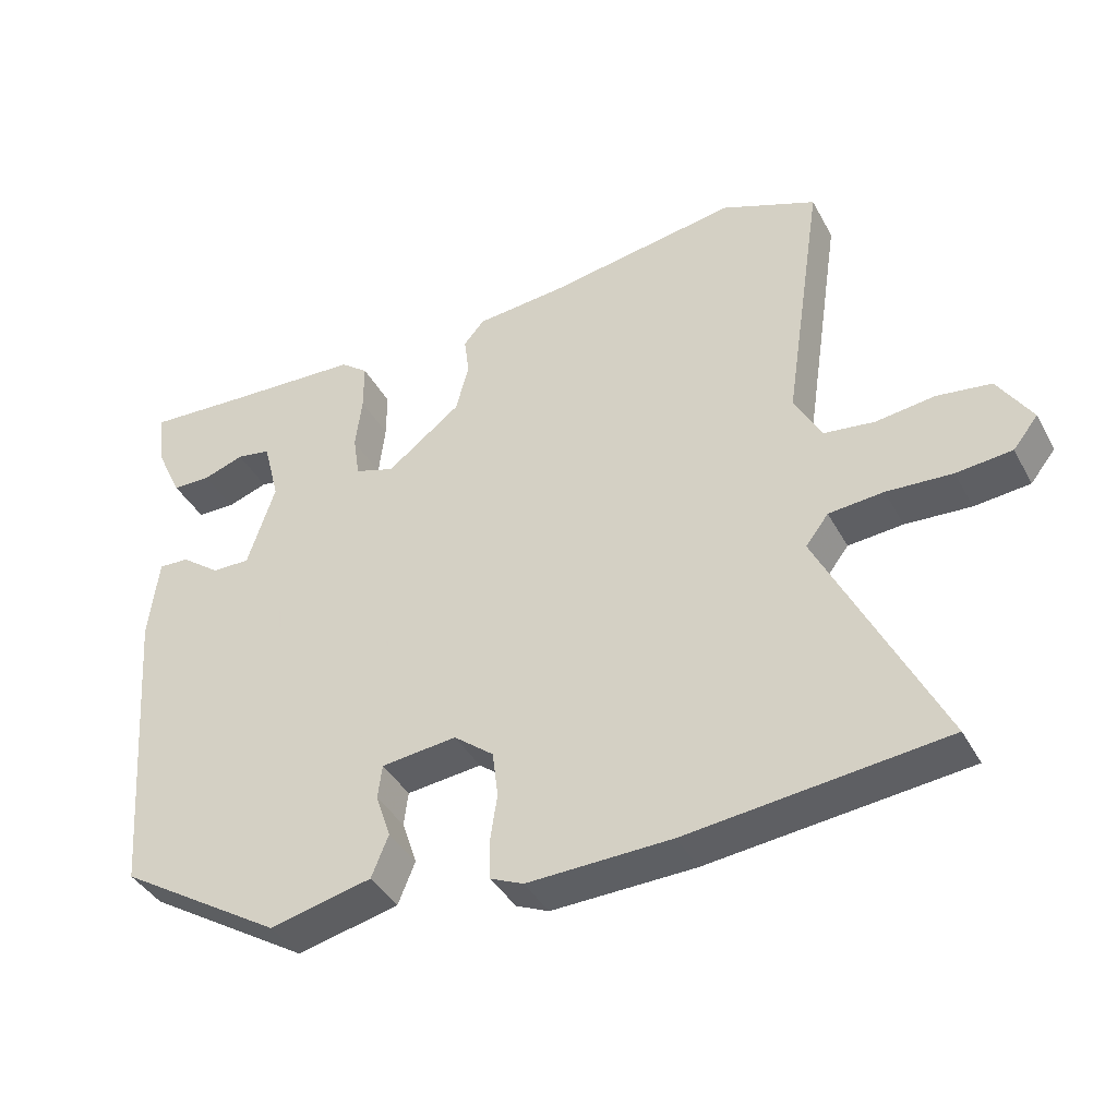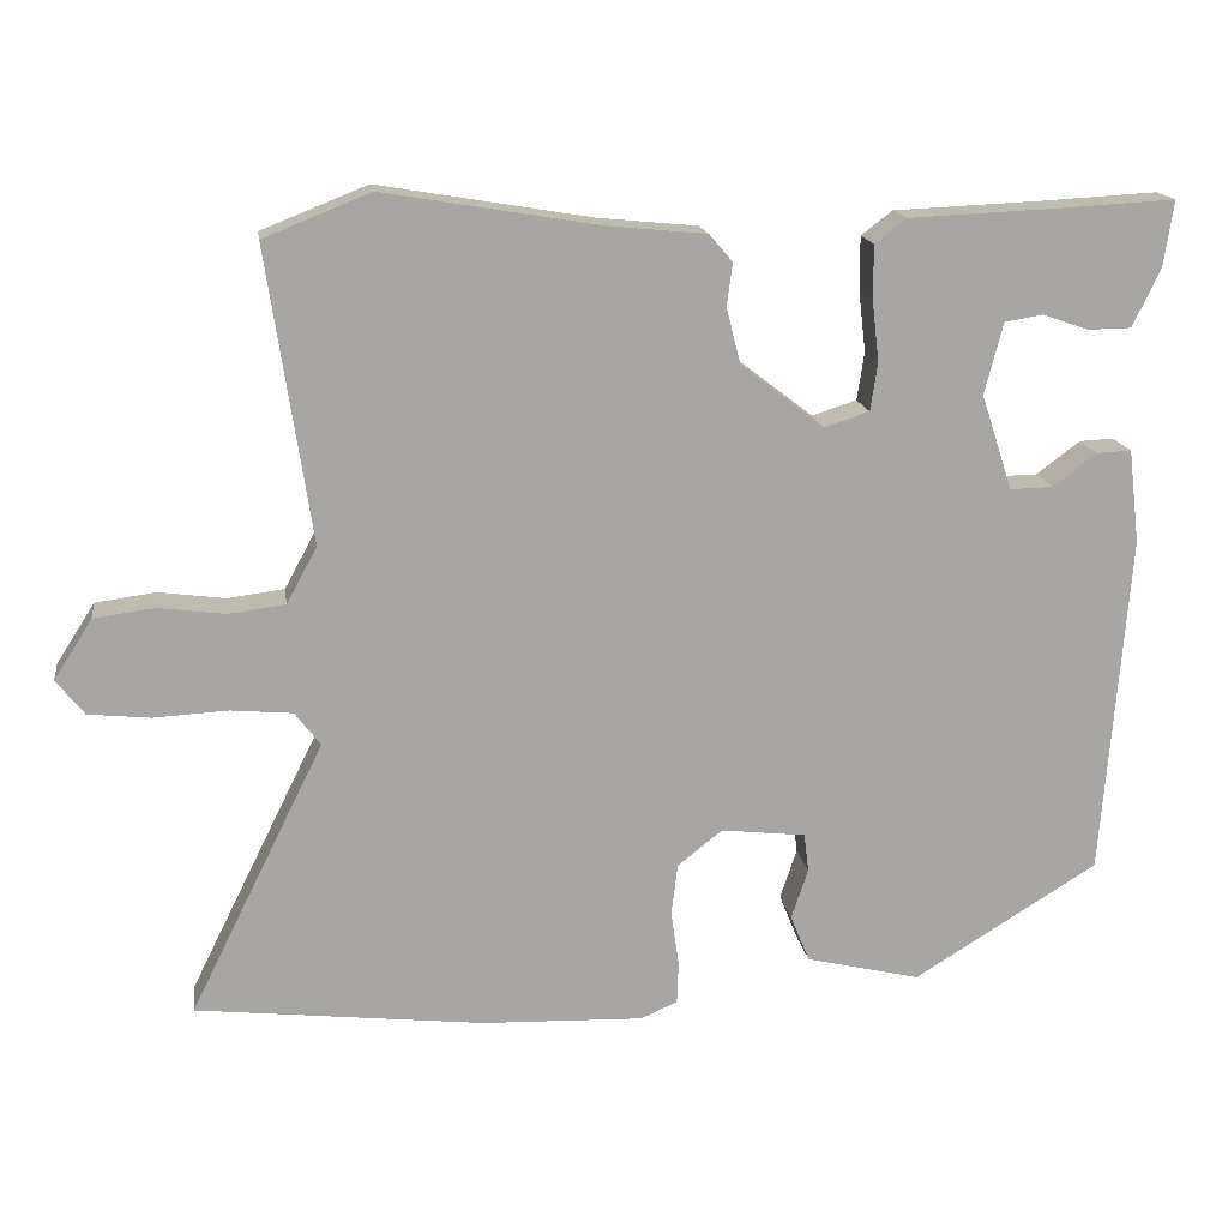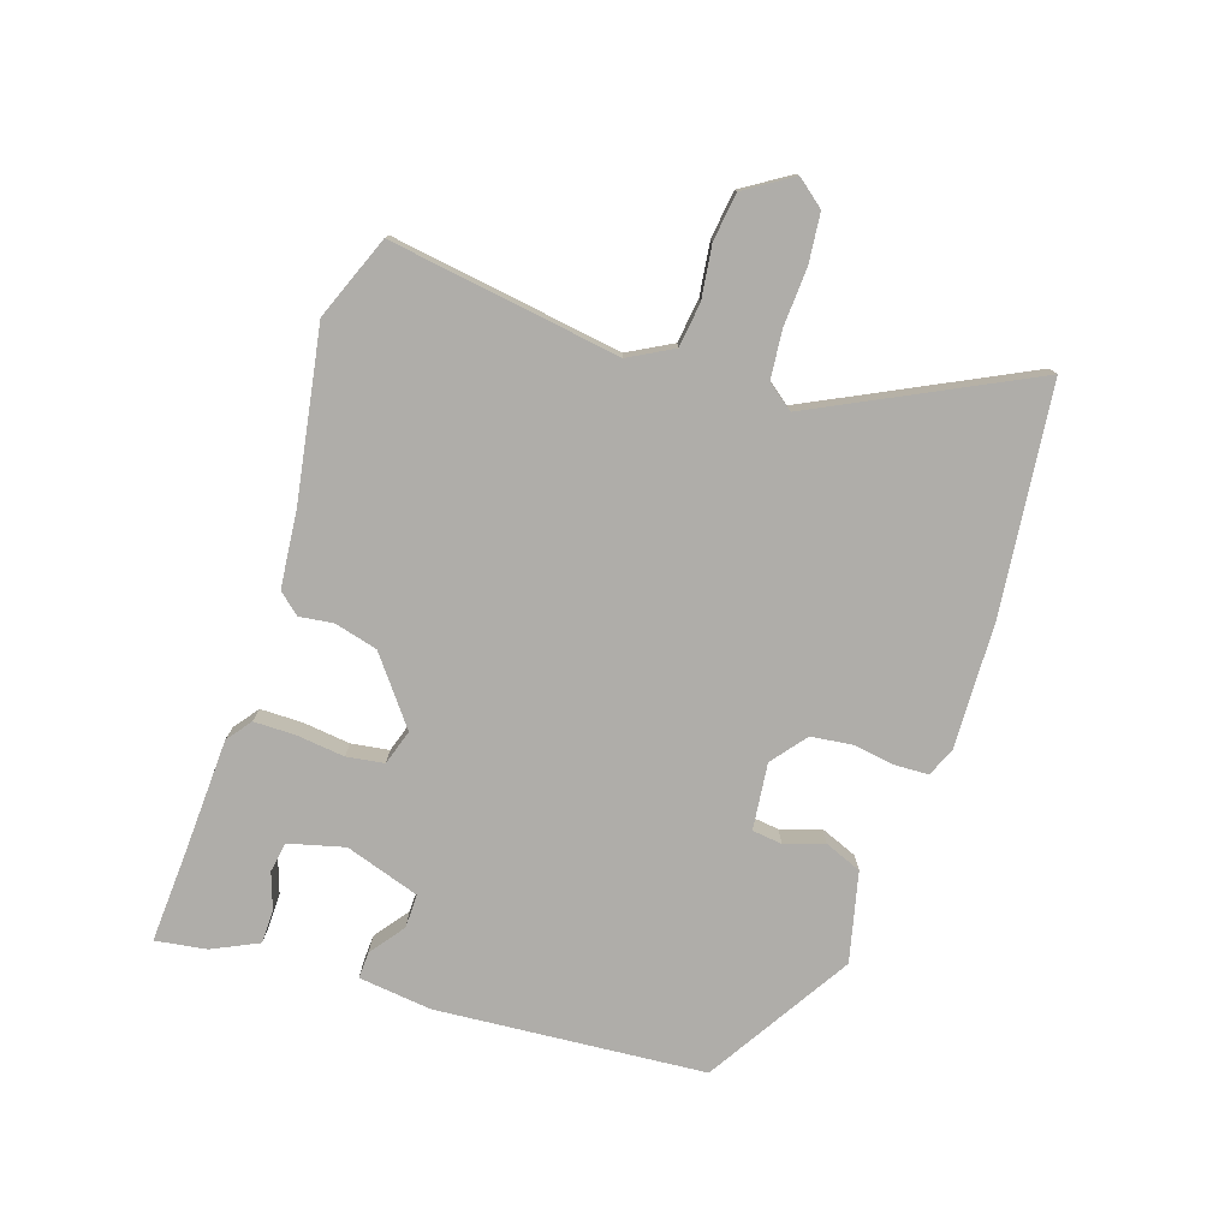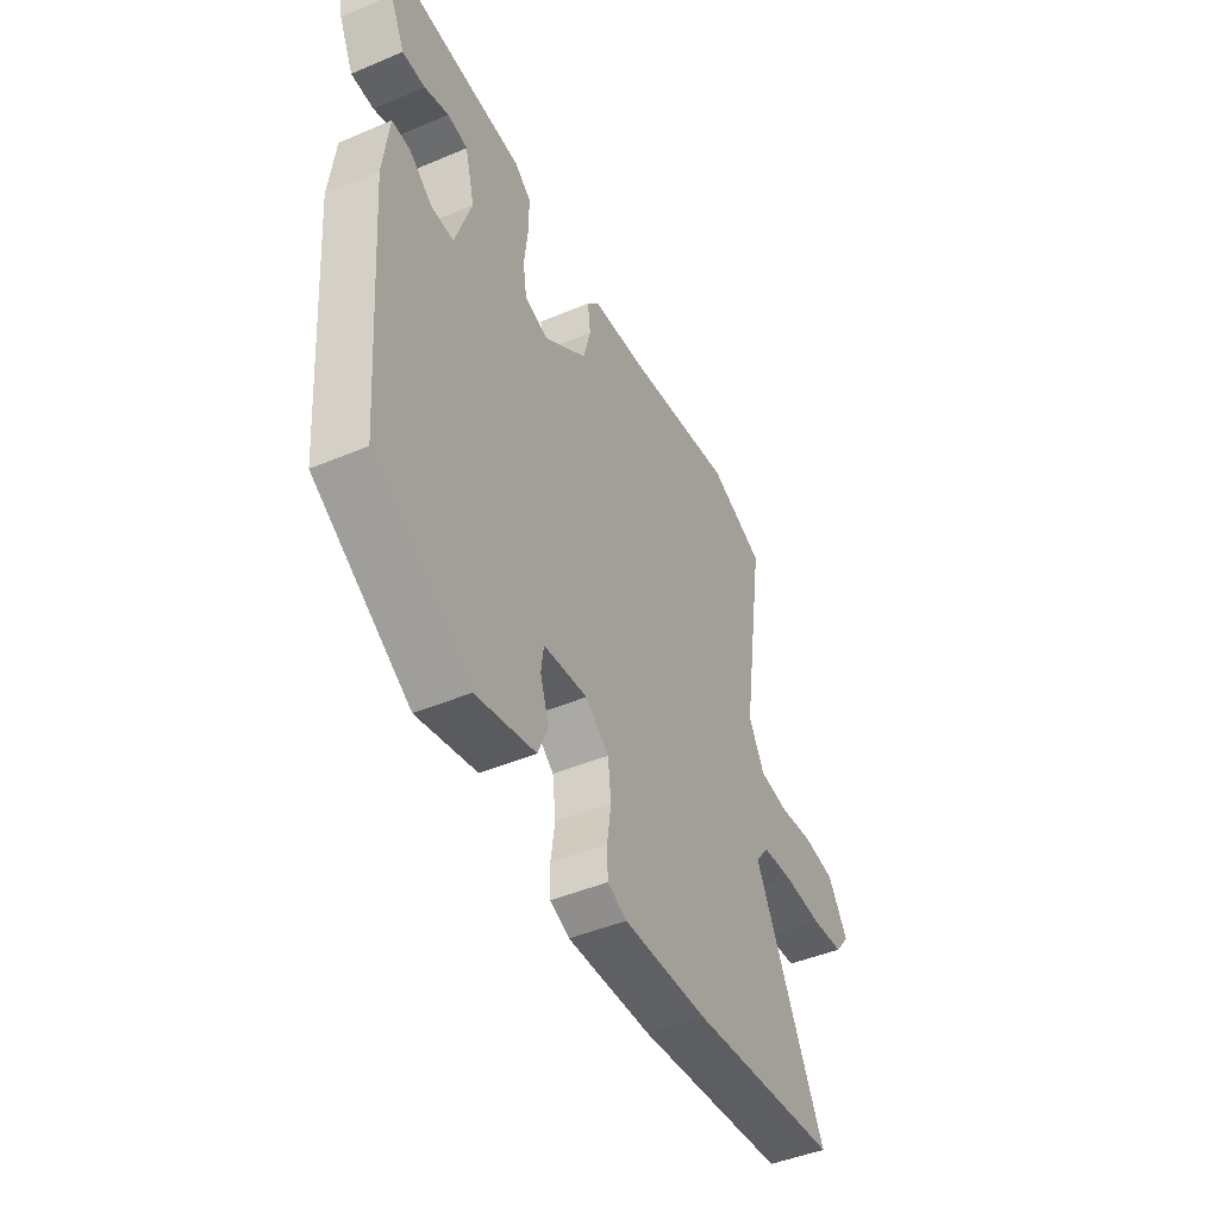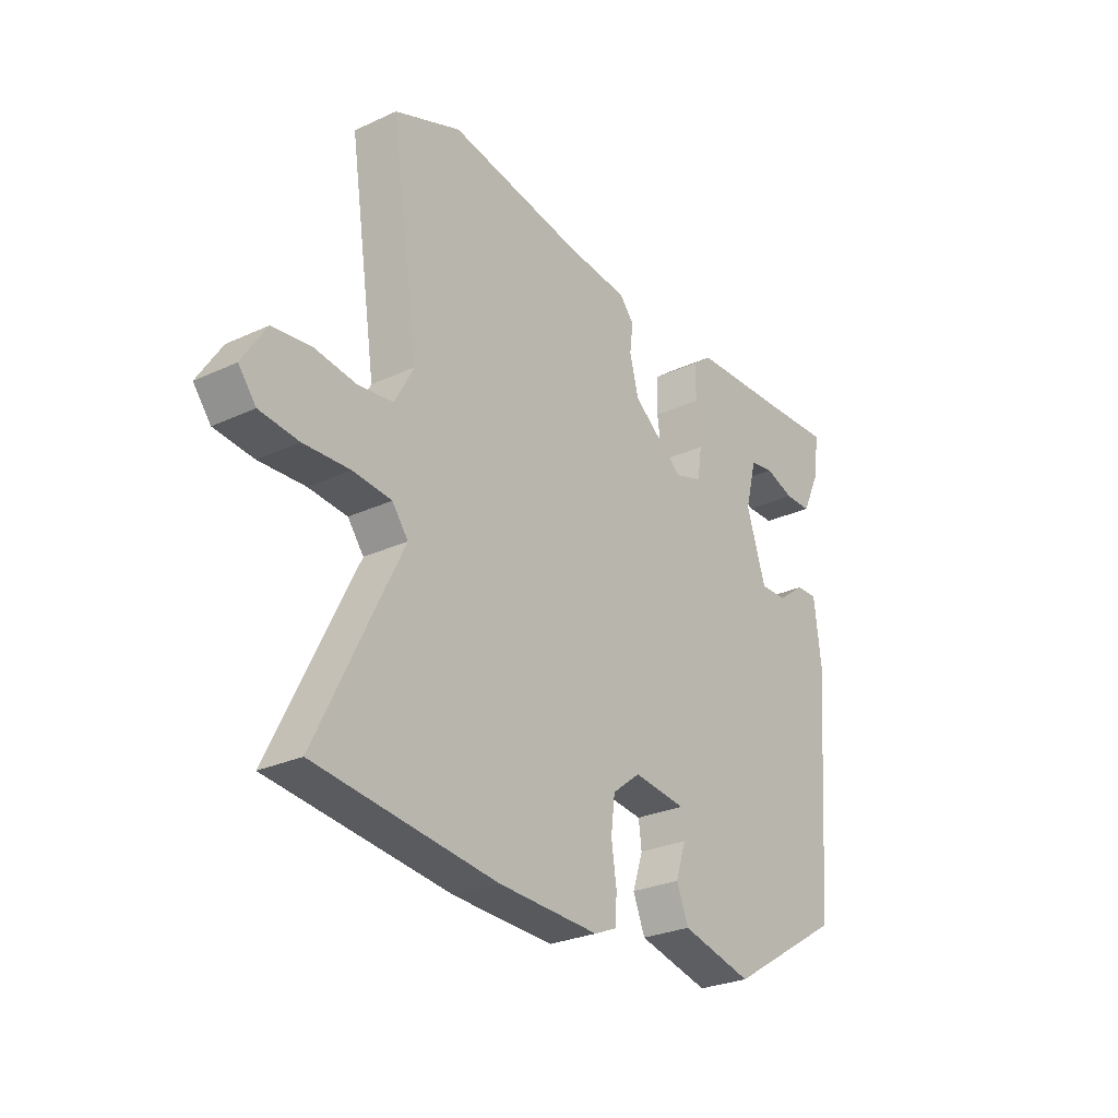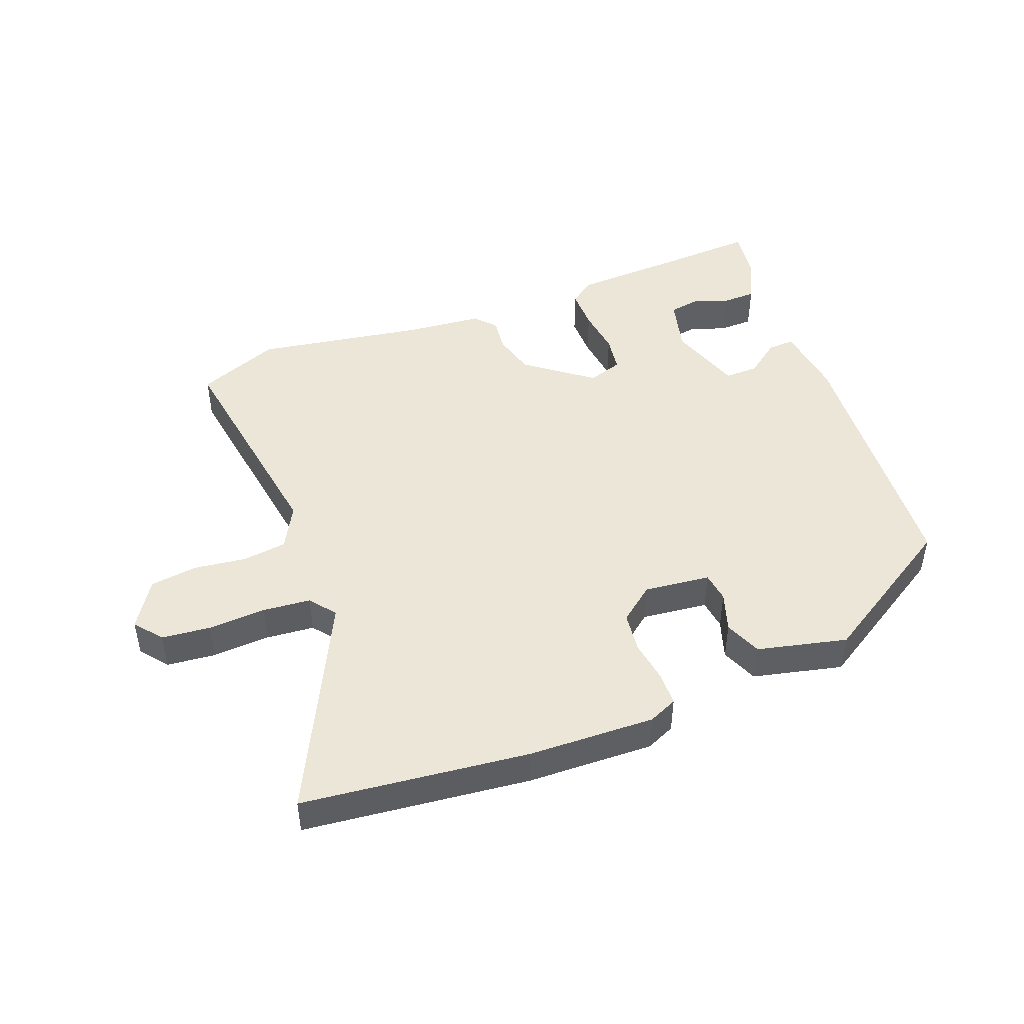
<metadata>
{"format":"obj","ext":"obj","renderer":"f3d","projection":"perspective","resolution":1024,"background":"white","views":[{"elev":-39.8,"azim":26.2,"up":"+Z"},{"elev":16.0,"azim":171.7,"up":"+Z"},{"elev":-77.3,"azim":71.8,"up":"+Y"},{"elev":-45.6,"azim":-64.1,"up":"+Z"},{"elev":-27.4,"azim":125.5,"up":"+Z"},{"elev":46.3,"azim":158.8,"up":"+Y"}]}
</metadata>
<code>
v -0.479 0.07 -0.352
v -0.512 0.07 0.077
v -0.498 0.07 0.194
v -0.455 0.07 0.192
v -0.4 0.07 0.151
v -0.346 0.07 0.15
v -0.307 0.07 0.269
v -0.33 0.07 0.358
v -0.378 0.07 0.366
v -0.436 0.07 0.346
v -0.49 0.07 0.347
v -0.525 0.07 0.421
v -0.537 0.07 0.502
v -0.39 0.07 0.494
v -0.205 0.07 0.486
v -0.166 0.07 0.456
v -0.166 0.07 0.389
v -0.175 0.07 0.313
v -0.166 0.07 0.253
v -0.11 0.07 0.235
v -0.006 0.07 0.315
v 0.012 0.07 0.384
v 0.005 0.07 0.438
v 0.034 0.07 0.472
v 0.158 0.07 0.484
v 0.427 0.07 0.529
v 0.56 0.07 0.476
v 0.505 0.07 0.109
v 0.543 0.07 0.039
v 0.614 0.07 0.03
v 0.697 0.07 0.041
v 0.773 0.07 0.031
v 0.821 0.07 -0.044
v 0.786 0.07 -0.088
v 0.708 0.07 -0.096
v 0.616 0.07 -0.091
v 0.539 0.07 -0.098
v 0.507 0.07 -0.14
v 0.675 0.07 -0.48
v 0.314 0.07 -0.521
v 0.112 0.07 -0.528
v 0.066 0.07 -0.508
v 0.064 0.07 -0.455
v 0.074 0.07 -0.387
v 0.066 0.07 -0.322
v 0.01 0.07 -0.278
v -0.096 0.07 -0.29
v -0.102 0.07 -0.338
v -0.081 0.07 -0.401
v -0.105 0.07 -0.46
v -0.248 0.07 -0.494
v -0.479 0 -0.352
v -0.512 0 0.077
v -0.498 0 0.194
v -0.455 0 0.192
v -0.4 0 0.151
v -0.346 0 0.15
v -0.307 0 0.269
v -0.33 0 0.358
v -0.378 0 0.366
v -0.436 0 0.346
v -0.49 0 0.347
v -0.525 0 0.421
v -0.537 0 0.502
v -0.39 0 0.494
v -0.205 0 0.486
v -0.166 0 0.456
v -0.166 0 0.389
v -0.175 0 0.313
v -0.166 0 0.253
v -0.11 0 0.235
v -0.006 0 0.315
v 0.012 0 0.384
v 0.005 0 0.438
v 0.034 0 0.472
v 0.158 0 0.484
v 0.427 0 0.529
v 0.56 0 0.476
v 0.505 0 0.109
v 0.543 0 0.039
v 0.614 0 0.03
v 0.697 0 0.041
v 0.773 0 0.031
v 0.821 0 -0.044
v 0.786 0 -0.088
v 0.708 0 -0.096
v 0.616 0 -0.091
v 0.539 0 -0.098
v 0.507 0 -0.14
v 0.675 0 -0.48
v 0.314 0 -0.521
v 0.112 0 -0.528
v 0.066 0 -0.508
v 0.064 0 -0.455
v 0.074 0 -0.387
v 0.066 0 -0.322
v 0.01 0 -0.278
v -0.096 0 -0.29
v -0.102 0 -0.338
v -0.081 0 -0.401
v -0.105 0 -0.46
v -0.248 0 -0.494
f 48 49 50 51
f 47 48 51 1
f 41 42 43 44
f 41 44 45
f 38 39 40 41
f 37 38 41 45
f 33 34 35 36
f 33 36 37
f 30 31 32 33
f 29 30 33 37
f 28 29 37 45
f 25 26 27 28
f 22 23 24 25
f 21 22 25 28
f 20 21 28 45
f 15 16 17 18
f 14 15 18 19
f 13 14 19
f 9 10 11 12
f 8 9 12 13
f 2 3 4 5
f 47 1 2 5
f 46 47 5 6
f 19 20 45 46
f 8 13 19
f 7 8 19 46
f 6 7 46
f 102 101 100 99
f 52 102 99 98
f 95 94 93 92
f 96 95 92
f 92 91 90 89
f 96 92 89 88
f 87 86 85 84
f 88 87 84
f 84 83 82 81
f 88 84 81 80
f 96 88 80 79
f 79 78 77 76
f 76 75 74 73
f 79 76 73 72
f 96 79 72 71
f 69 68 67 66
f 70 69 66 65
f 70 65 64
f 63 62 61 60
f 64 63 60 59
f 56 55 54 53
f 56 53 52 98
f 57 56 98 97
f 97 96 71 70
f 70 64 59
f 97 70 59 58
f 97 58 57
f 1 52 53 2
f 2 53 54 3
f 3 54 55 4
f 4 55 56 5
f 5 56 57 6
f 6 57 58 7
f 7 58 59 8
f 8 59 60 9
f 9 60 61 10
f 10 61 62 11
f 11 62 63 12
f 12 63 64 13
f 13 64 65 14
f 14 65 66 15
f 15 66 67 16
f 16 67 68 17
f 17 68 69 18
f 18 69 70 19
f 19 70 71 20
f 20 71 72 21
f 21 72 73 22
f 22 73 74 23
f 23 74 75 24
f 24 75 76 25
f 25 76 77 26
f 26 77 78 27
f 27 78 79 28
f 28 79 80 29
f 29 80 81 30
f 30 81 82 31
f 31 82 83 32
f 32 83 84 33
f 33 84 85 34
f 34 85 86 35
f 35 86 87 36
f 36 87 88 37
f 37 88 89 38
f 38 89 90 39
f 39 90 91 40
f 40 91 92 41
f 41 92 93 42
f 42 93 94 43
f 43 94 95 44
f 44 95 96 45
f 45 96 97 46
f 46 97 98 47
f 47 98 99 48
f 48 99 100 49
f 49 100 101 50
f 50 101 102 51
f 51 102 52 1

</code>
